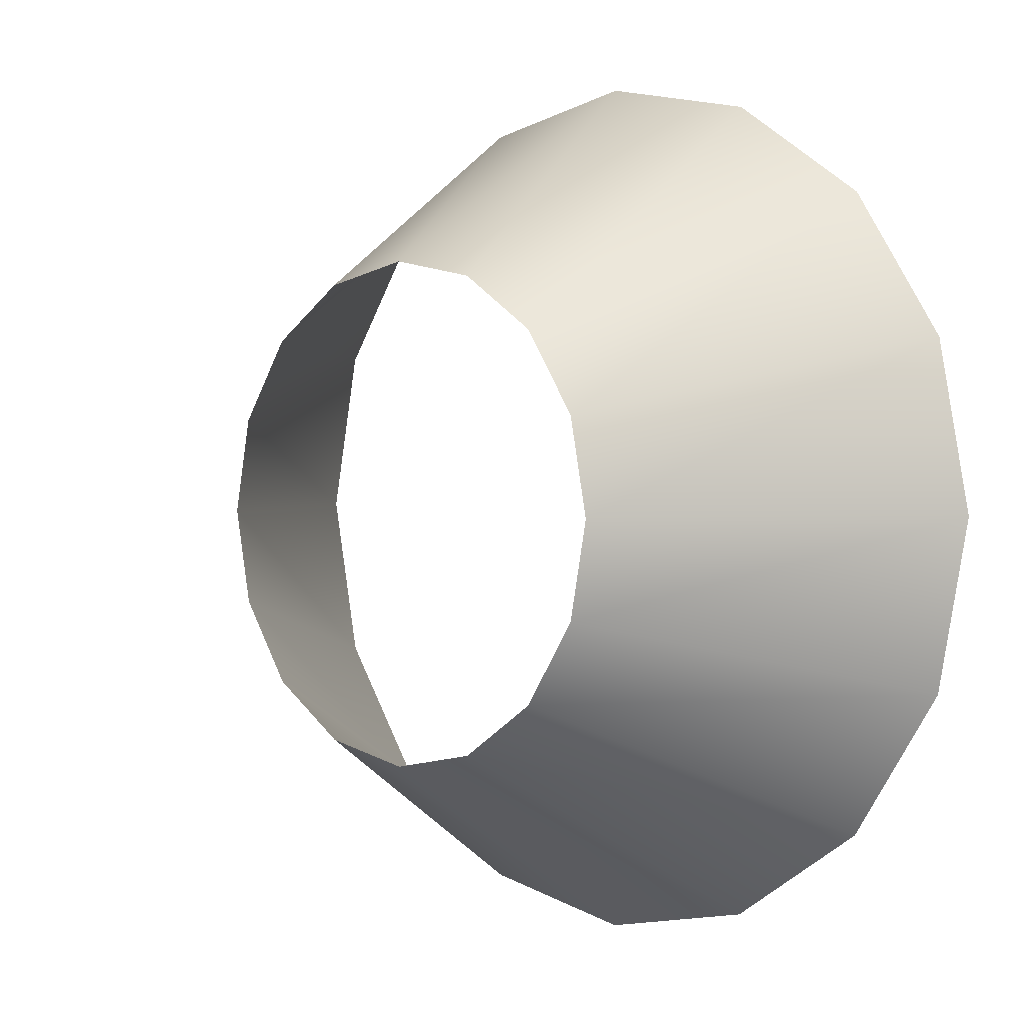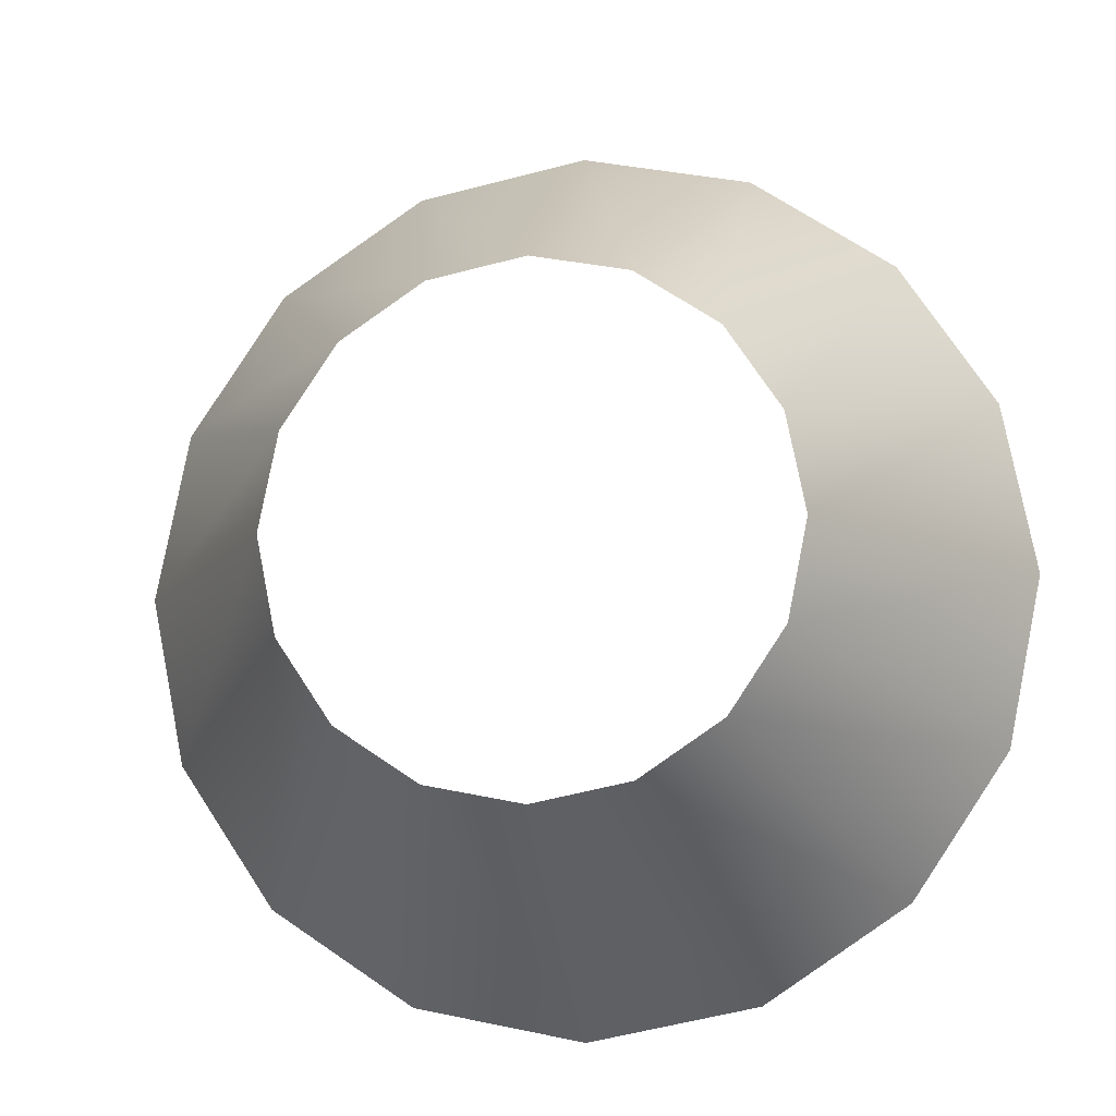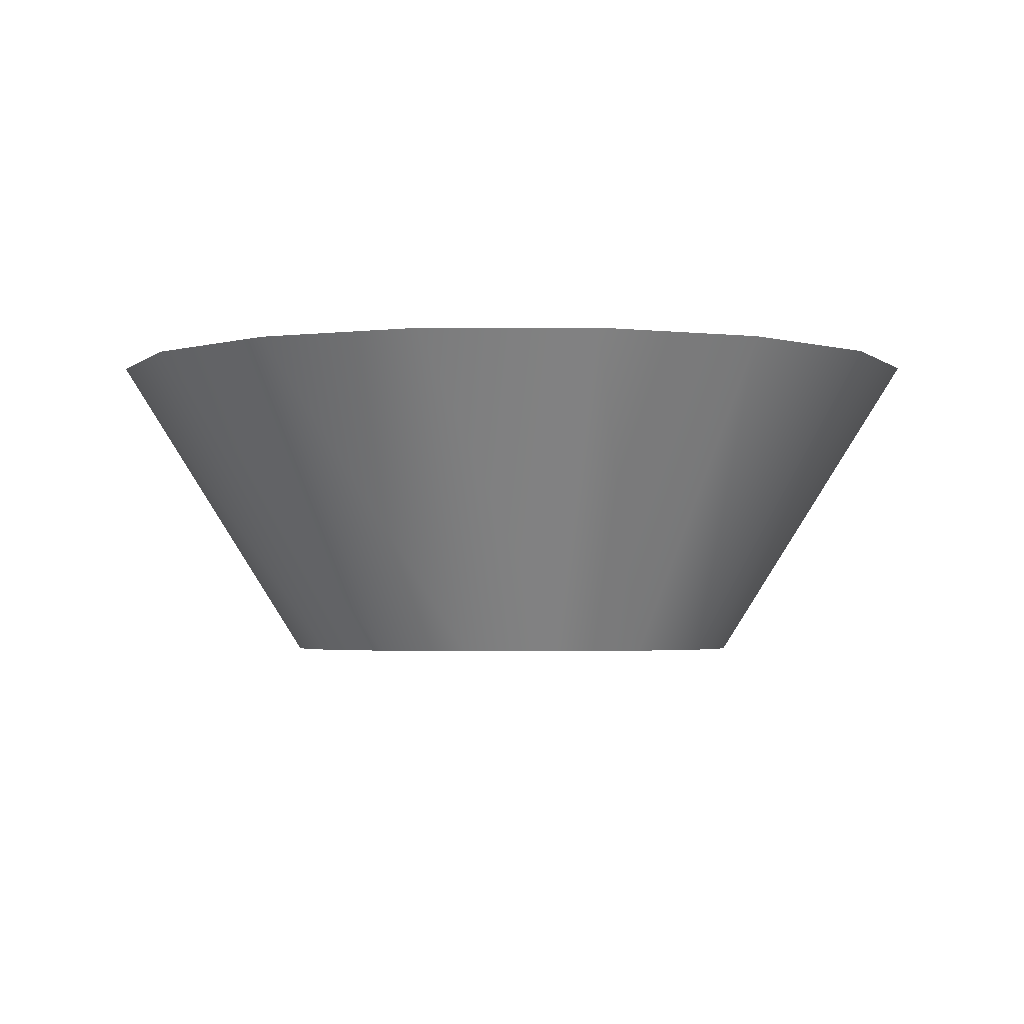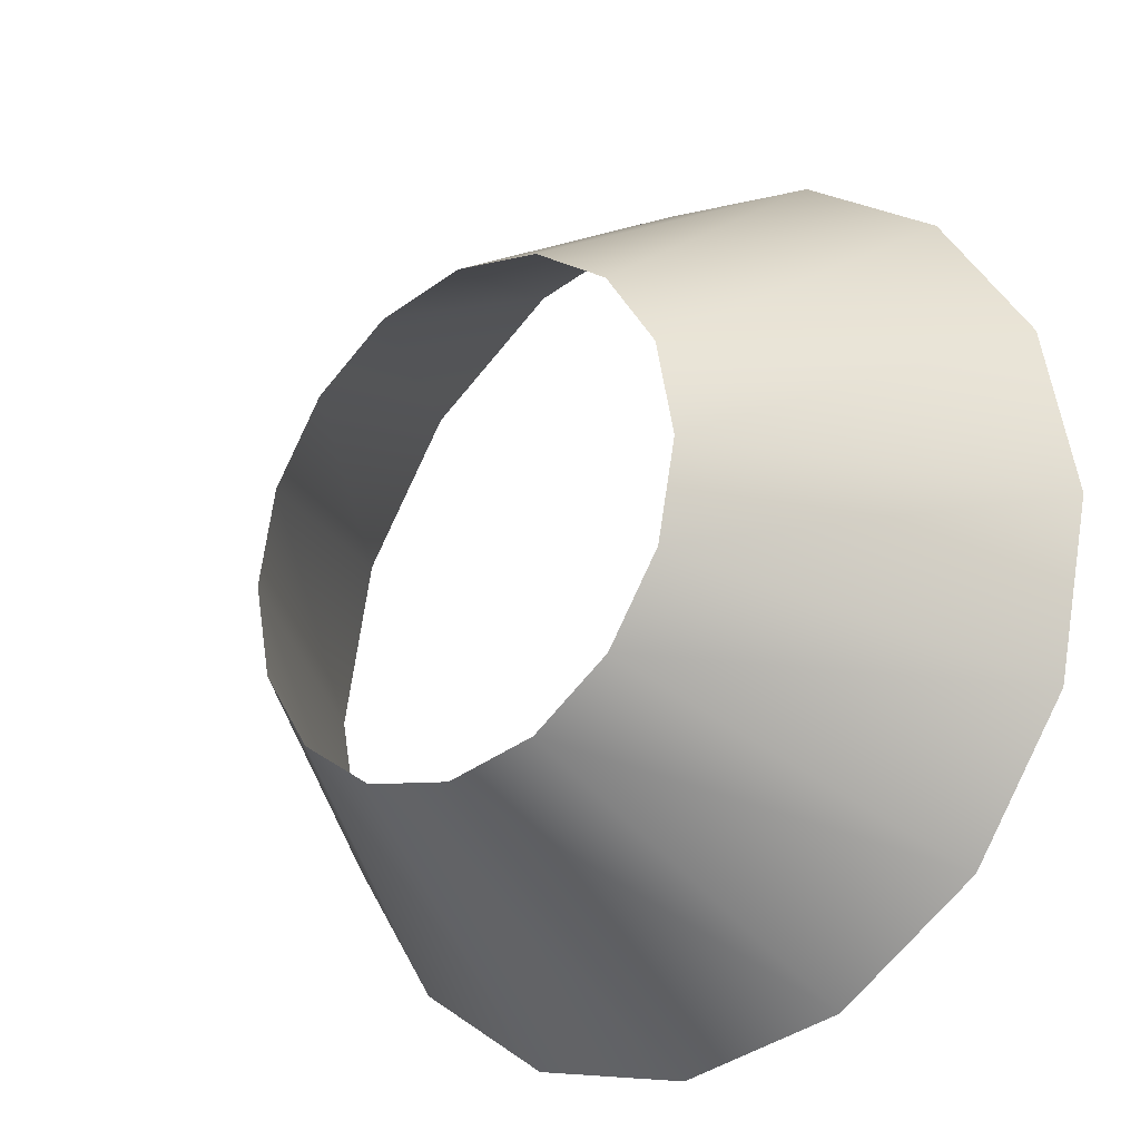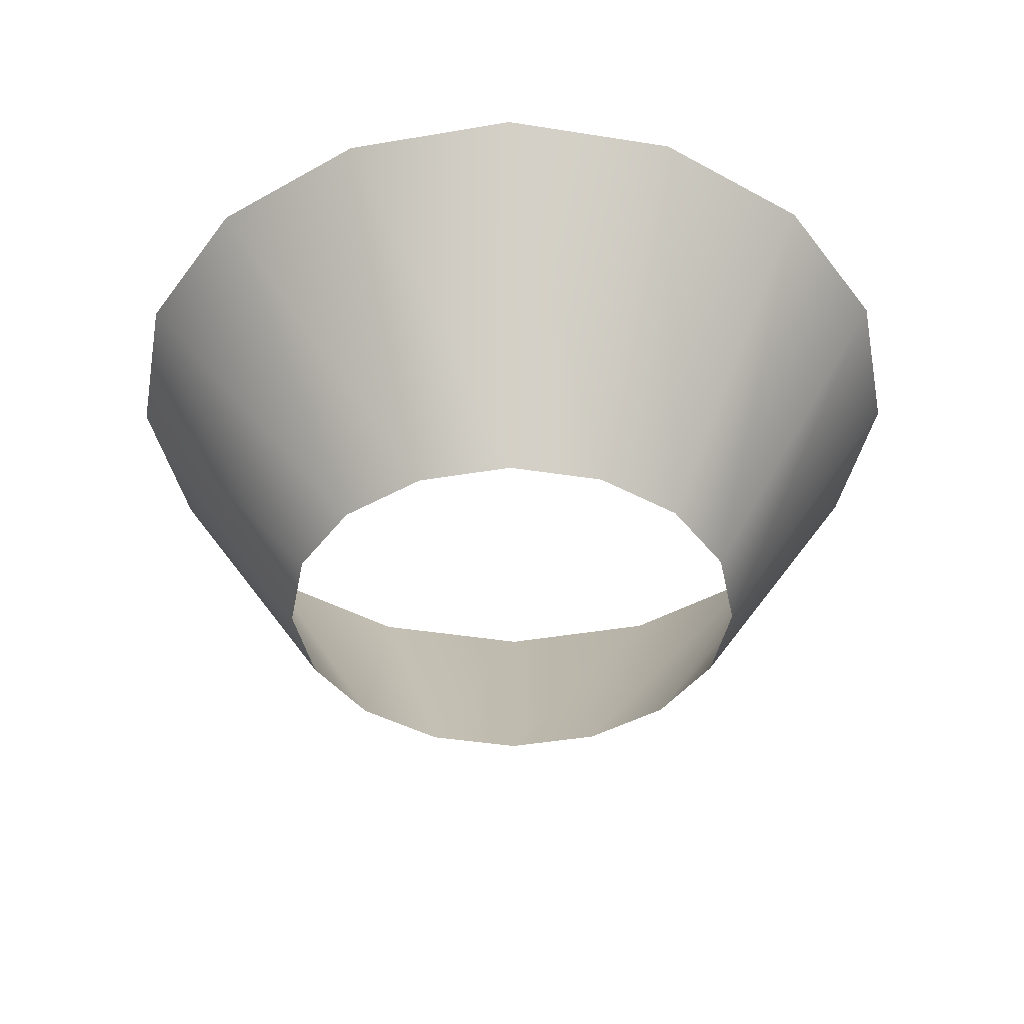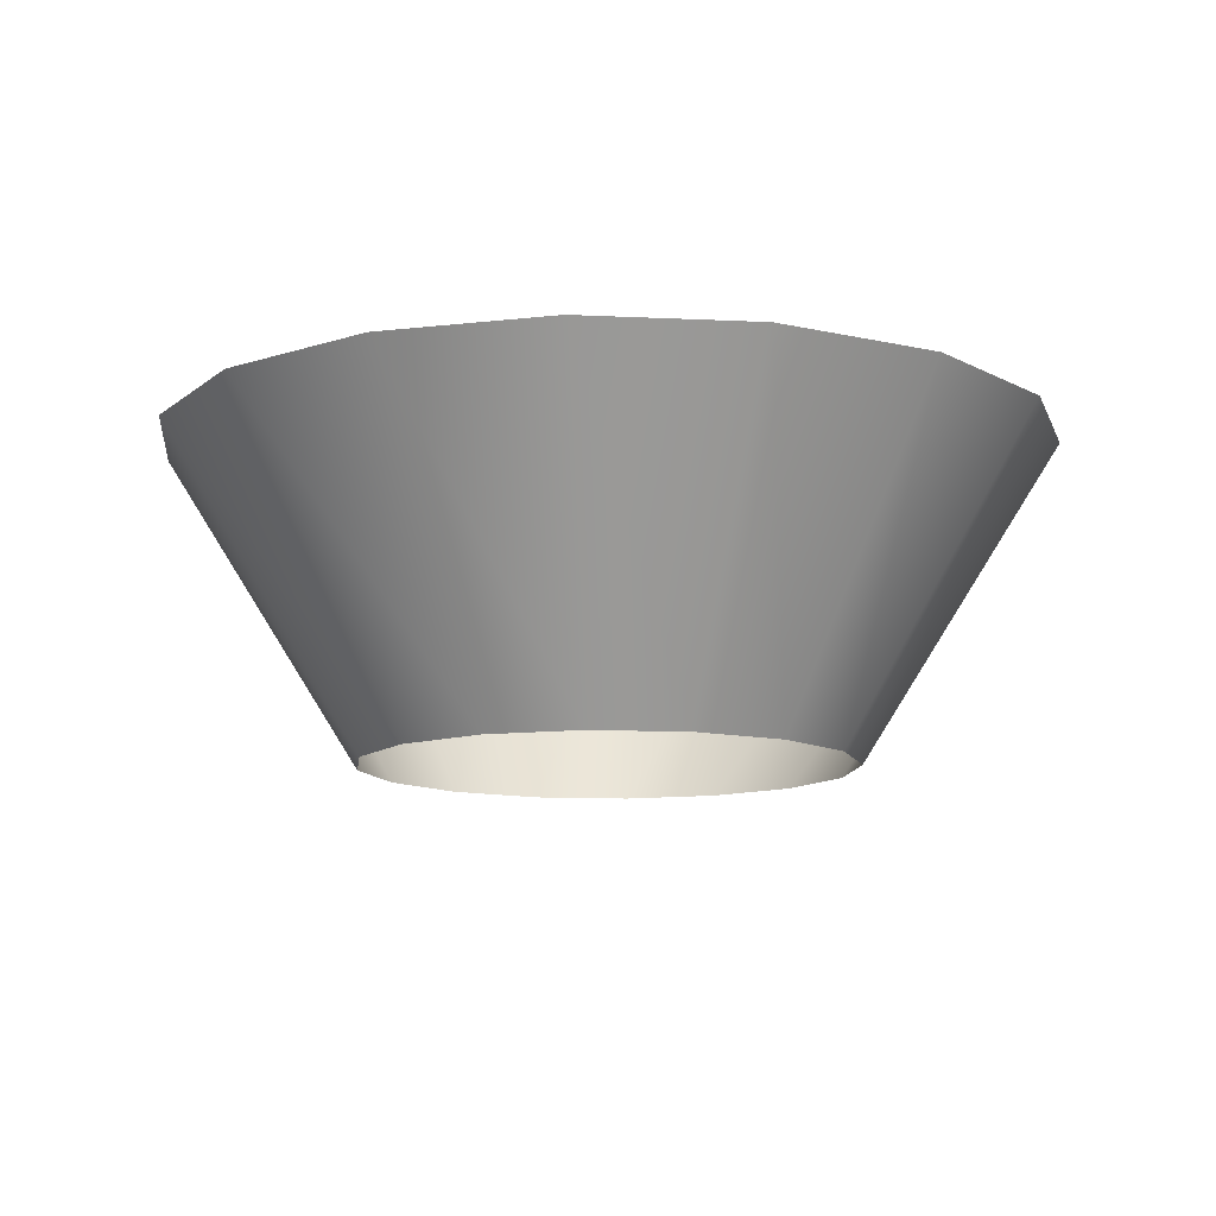
<metadata>
{"format":"obj","ext":"obj","renderer":"f3d","projection":"perspective","resolution":1024,"background":"white","views":[{"elev":1.3,"azim":44.1,"up":"+Z"},{"elev":-10.9,"azim":9.8,"up":"+Z"},{"elev":-2.7,"azim":124.2,"up":"+Y"},{"elev":-23.4,"azim":40.2,"up":"+Z"},{"elev":-41.7,"azim":67.9,"up":"+Y"},{"elev":-11.3,"azim":27.1,"up":"+Y"}]}
</metadata>
<code>
o Circle
v 0 0 -0.6826
v -0.2612 0 -0.6306
v -0.4826 0 -0.4826
v -0.6306 0 -0.2612
v -0.6826 0 0
v -0.6306 0 0.2612
v -0.4826 0 0.4826
v -0.2612 0 0.6306
v 0 0 0.6826
v 0.2612 0 0.6306
v 0.4826 0 0.4826
v 0.6306 0 0.2612
v 0.6826 0 0
v 0.6306 0 -0.2612
v 0.4826 0 -0.4826
v 0.2612 0 -0.6306
v 0 0.8767 -1.234
v -0.4722 0.8767 -1.14
v -0.8725 0.8767 -0.8725
v -1.14 0.8767 -0.4722
v -1.234 0.8767 0
v -1.14 0.8767 0.4722
v -0.8725 0.8767 0.8725
v -0.4722 0.8767 1.14
v 0 0.8767 1.234
v 0.4722 0.8767 1.14
v 0.8725 0.8767 0.8725
v 1.14 0.8767 0.4722
v 1.234 0.8767 0
v 1.14 0.8767 -0.4722
v 0.8725 0.8767 -0.8725
v 0.4722 0.8767 -1.14
f 6 5 21 22
f 14 13 29 30
f 7 6 22 23
f 15 14 30 31
f 8 7 23 24
f 16 15 31 32
f 9 8 24 25
f 2 1 17 18
f 1 16 32 17
f 10 9 25 26
f 3 2 18 19
f 11 10 26 27
f 4 3 19 20
f 12 11 27 28
f 5 4 20 21
f 13 12 28 29

</code>
